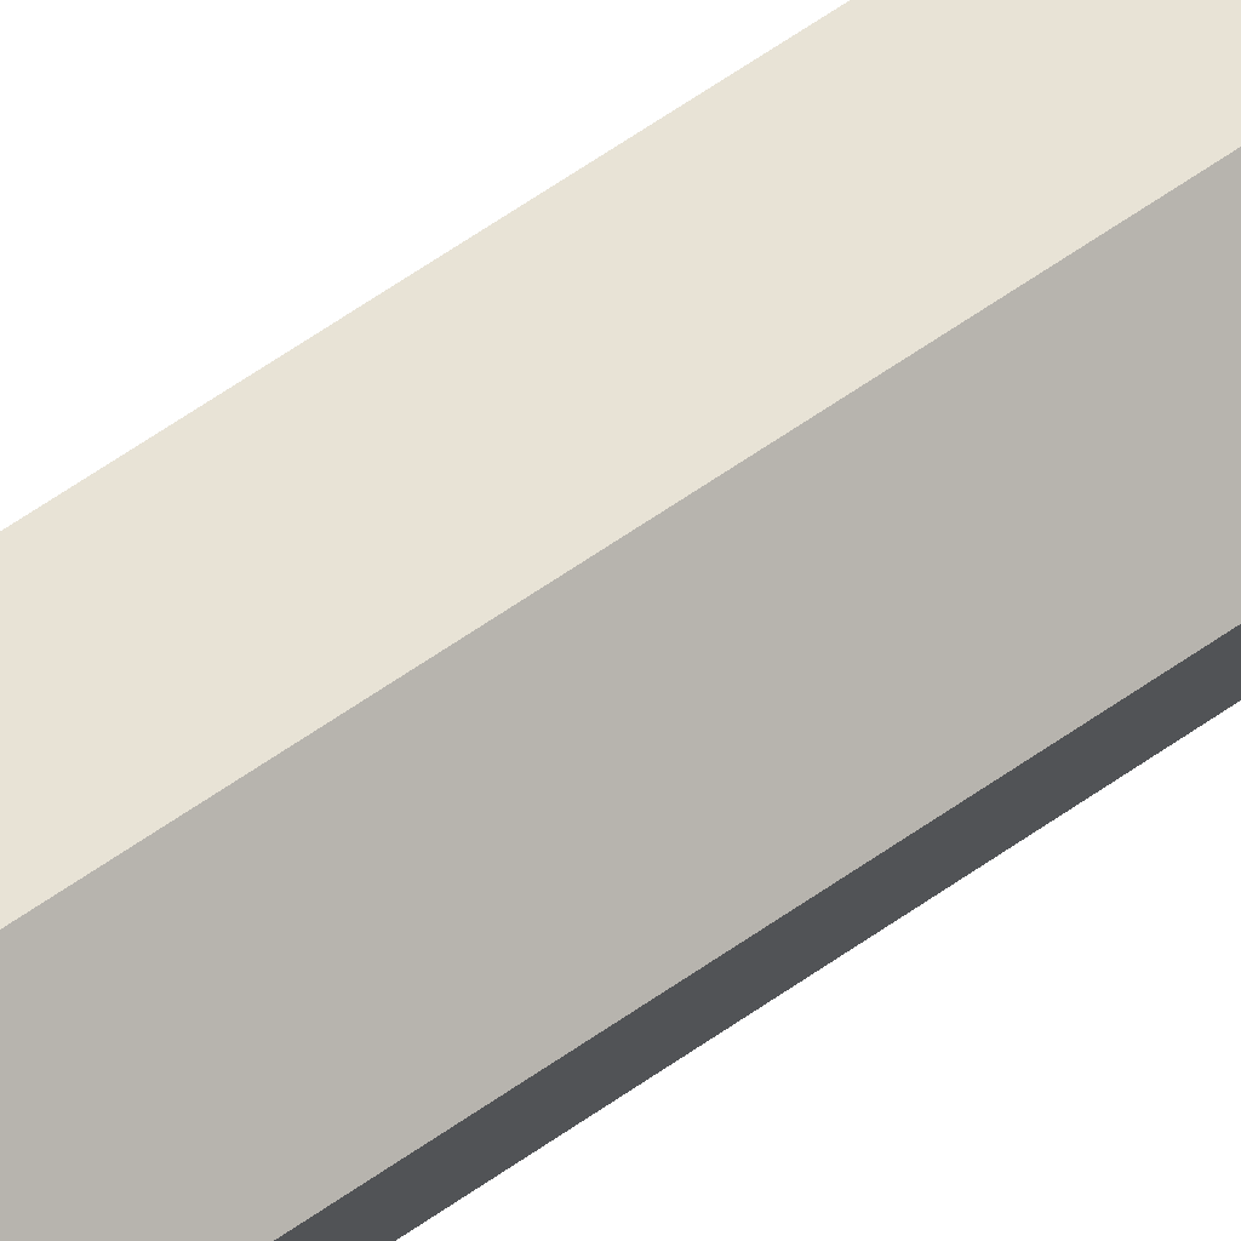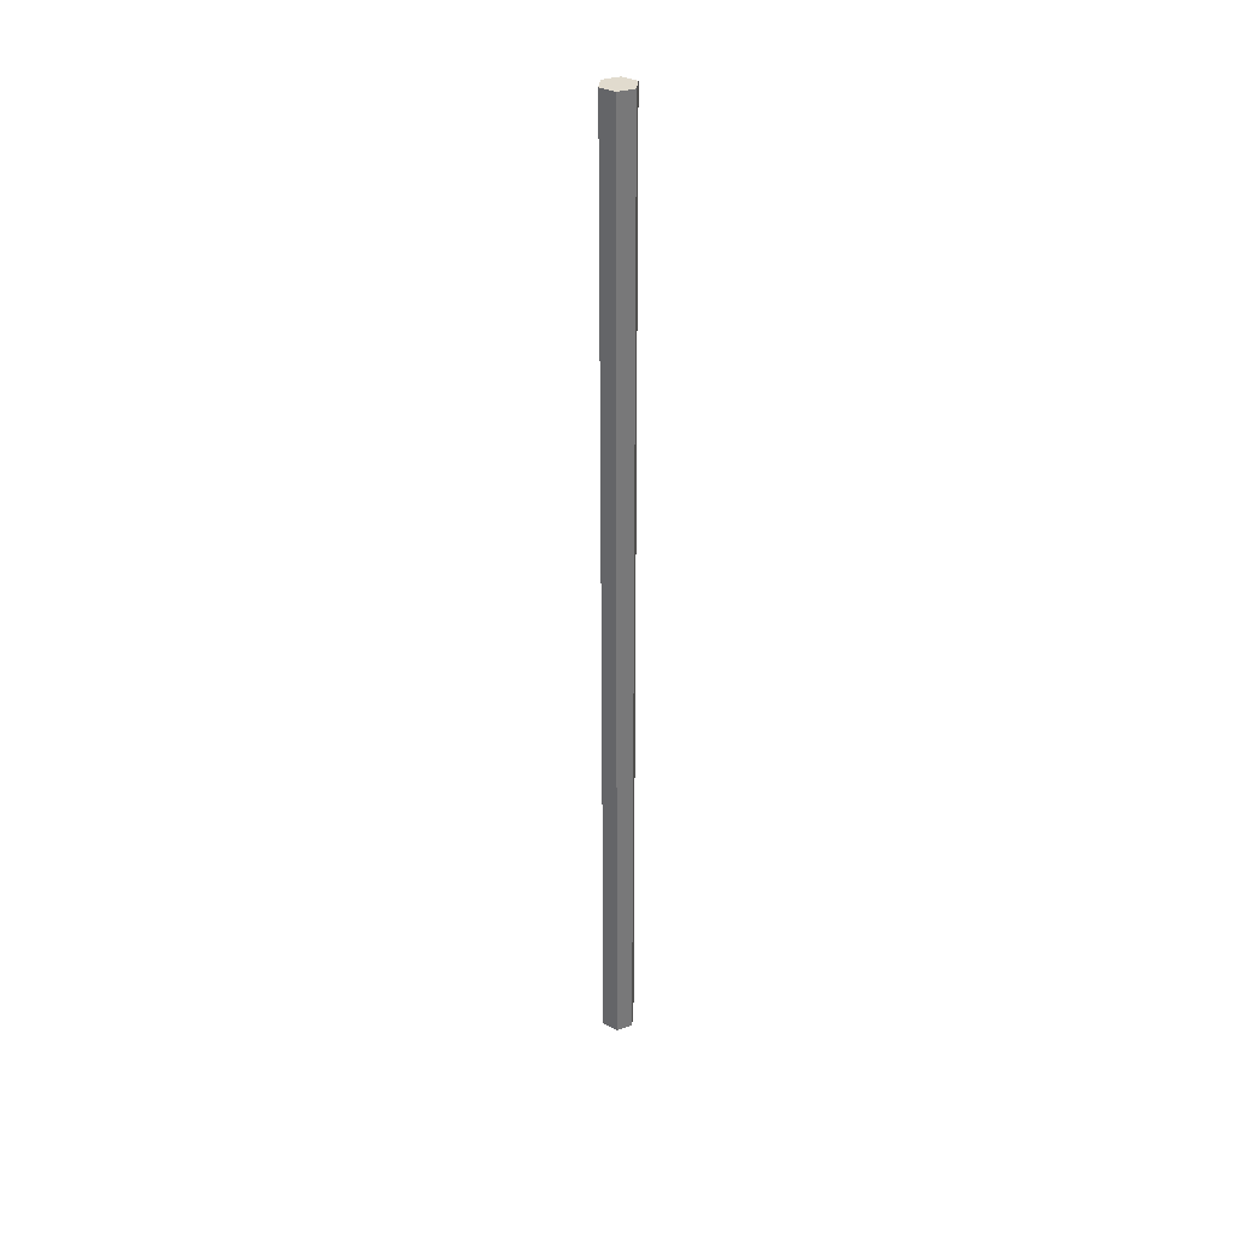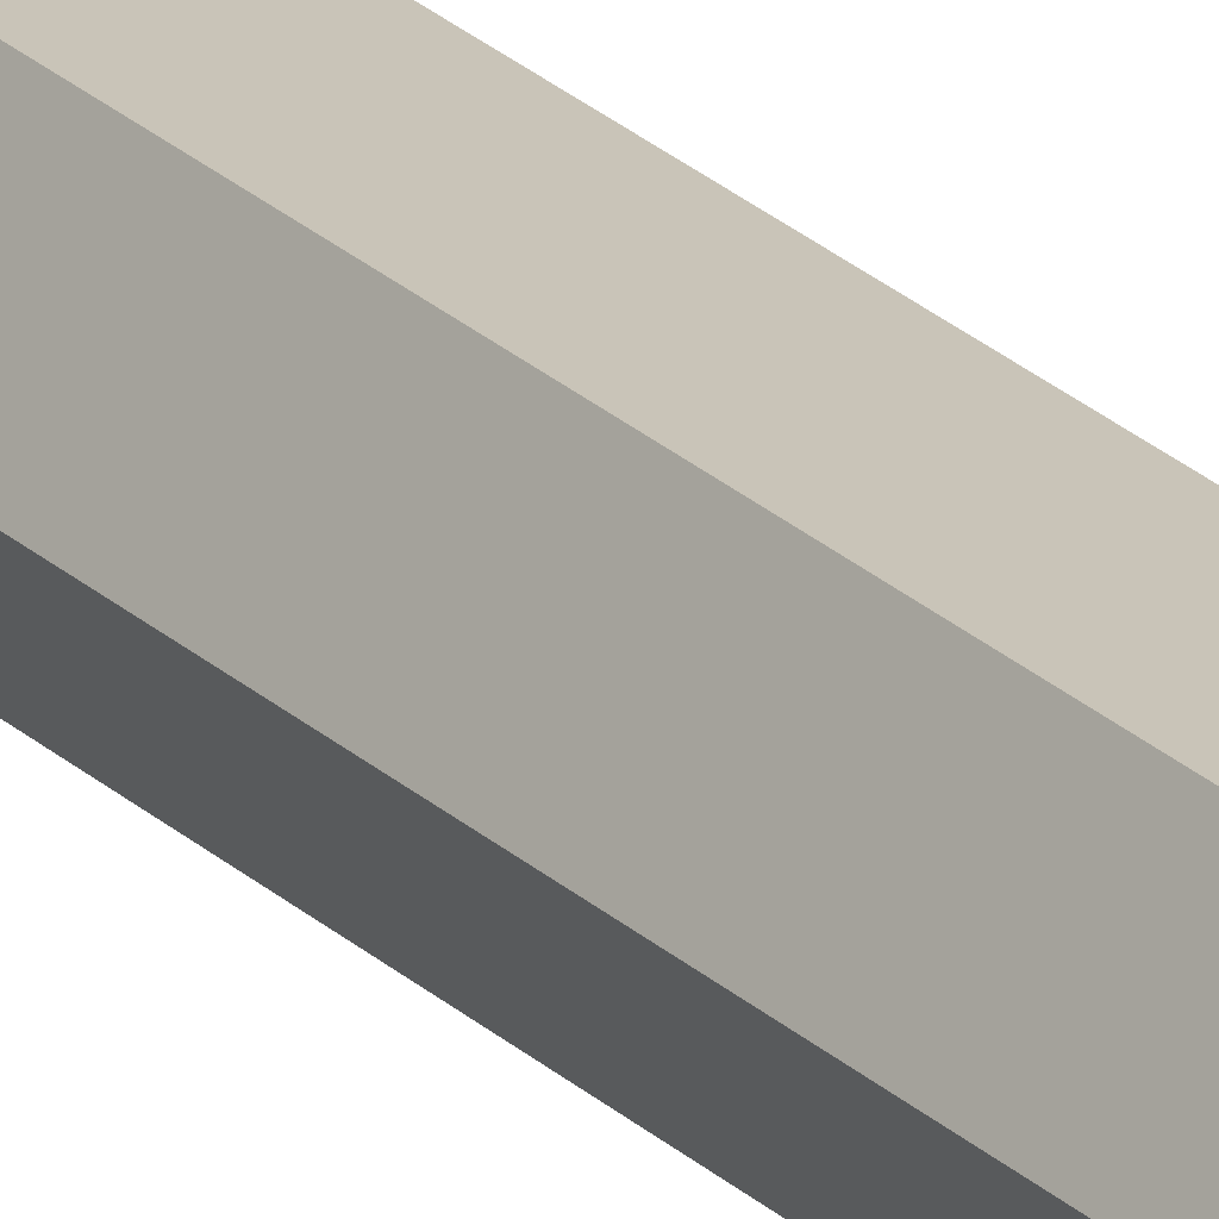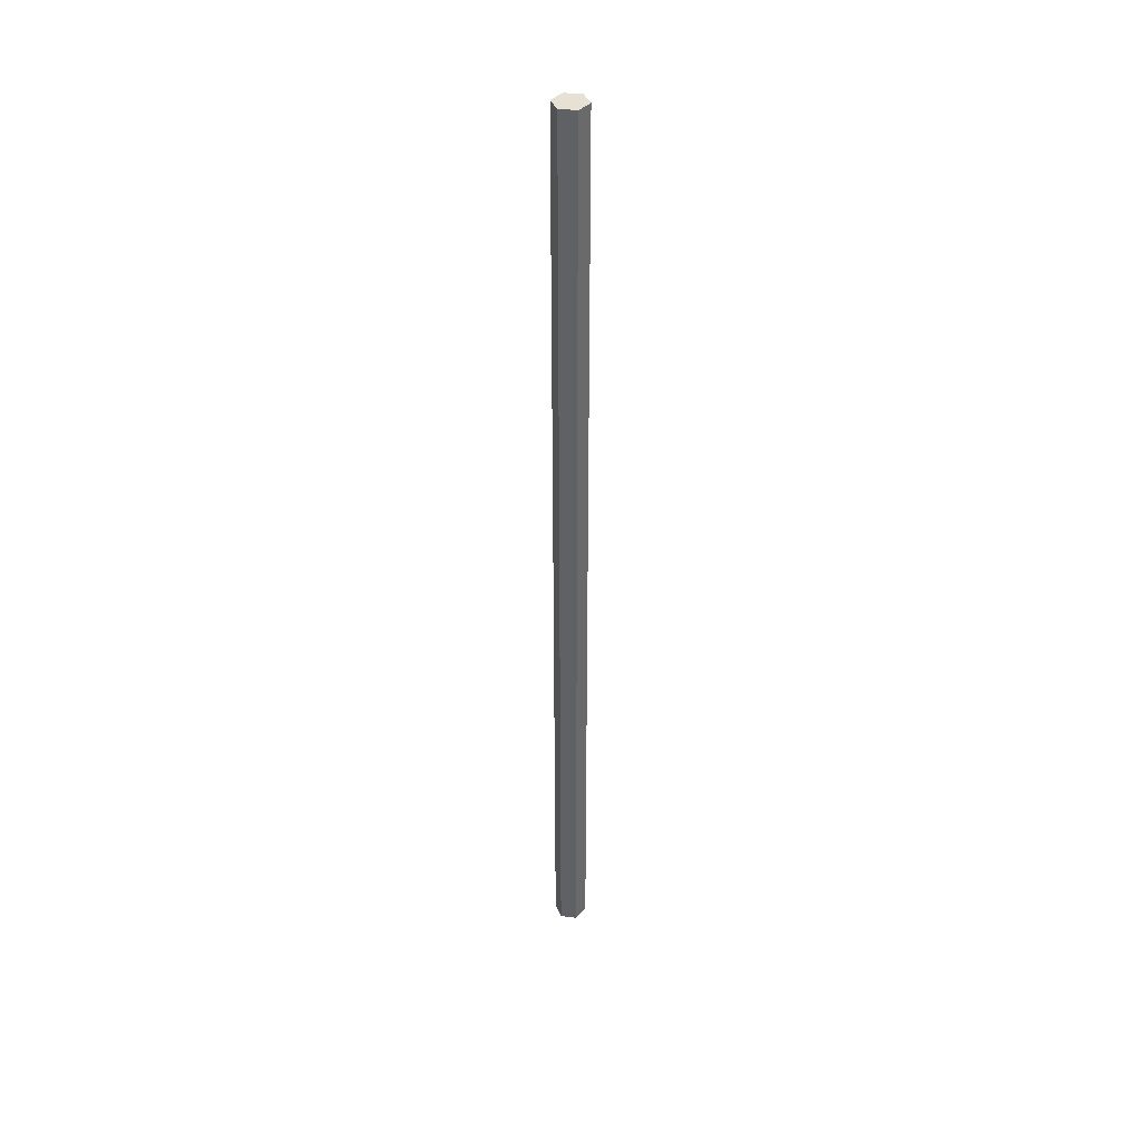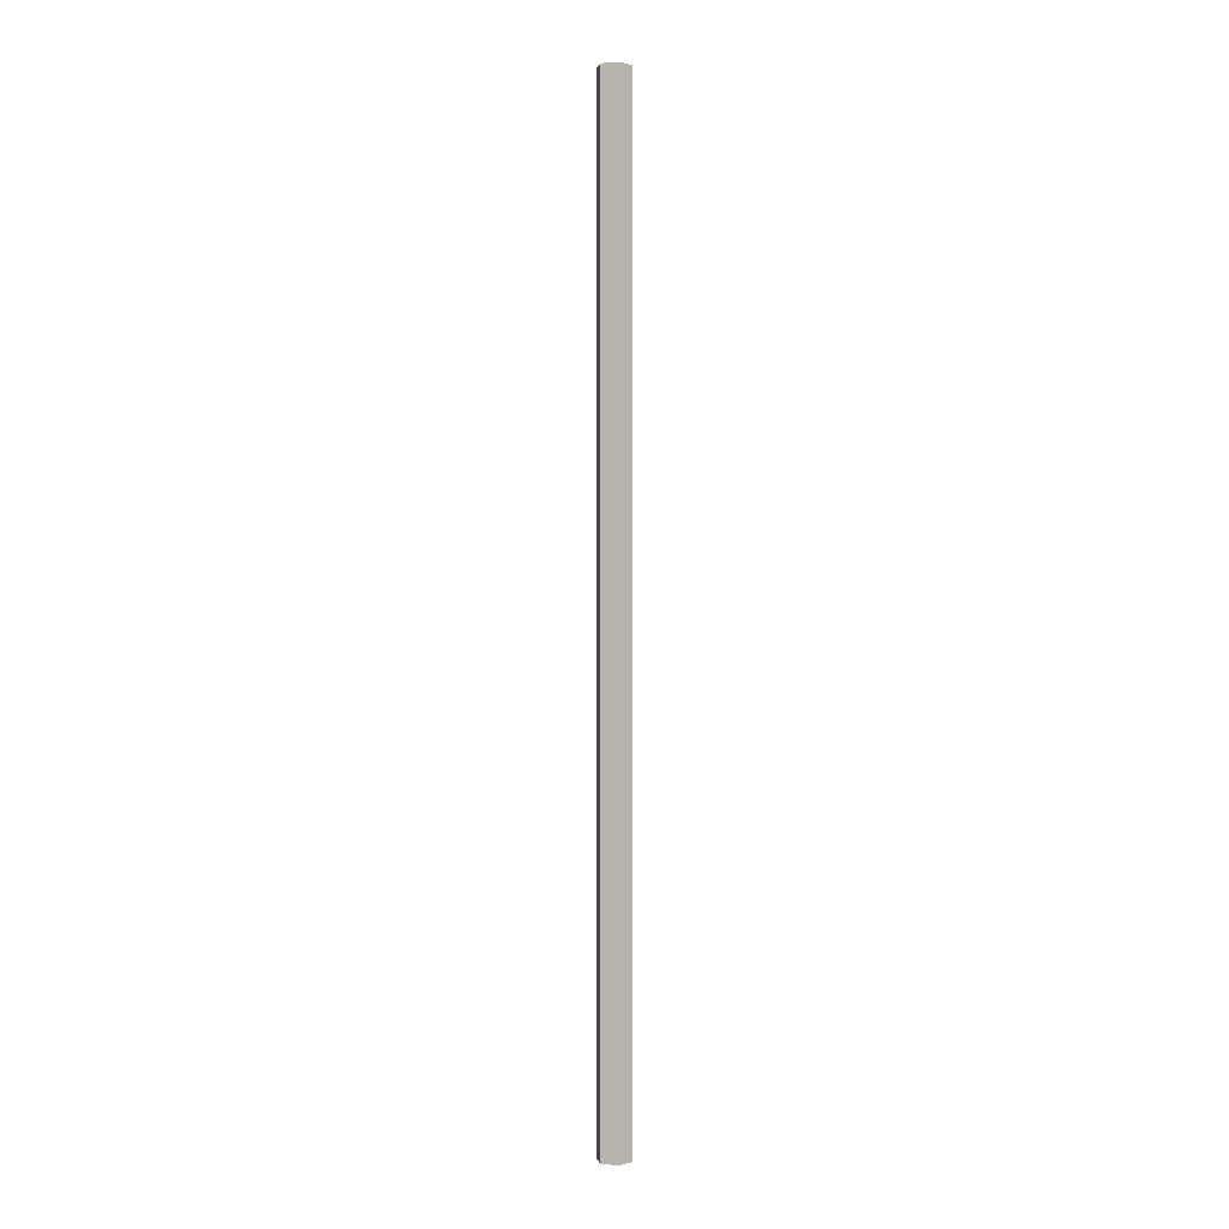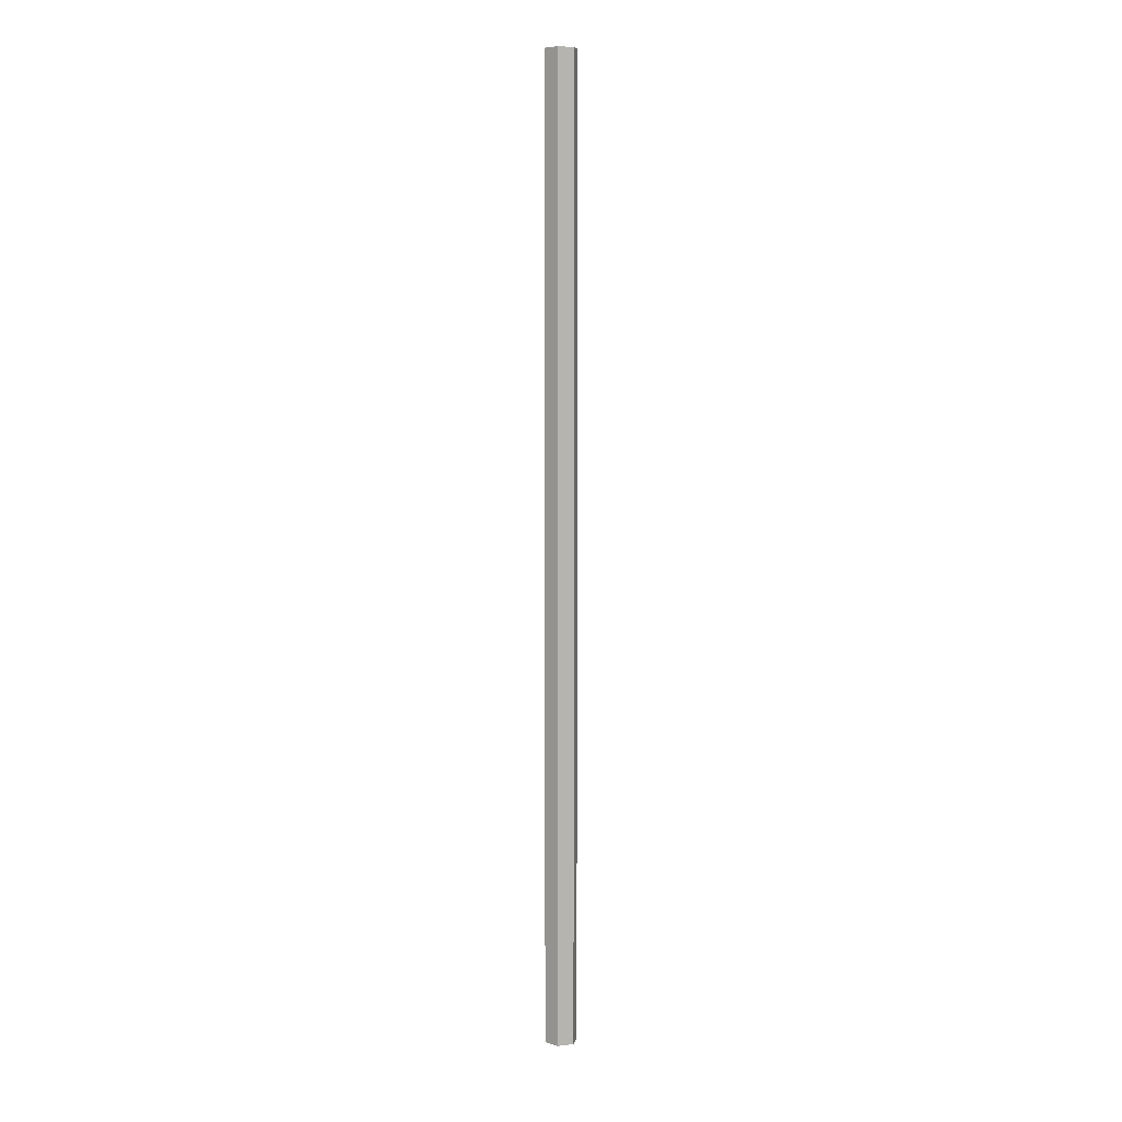
<metadata>
{"format":"obj","ext":"obj","renderer":"f3d","projection":"perspective","resolution":1024,"background":"white","views":[{"elev":41.6,"azim":-133.6,"up":"+Z"},{"elev":33.8,"azim":35.7,"up":"+Y"},{"elev":20.1,"azim":-29.0,"up":"+Z"},{"elev":39.5,"azim":-51.4,"up":"+Y"},{"elev":0.4,"azim":18.6,"up":"+Y"},{"elev":7.5,"azim":161.4,"up":"+Y"}]}
</metadata>
<code>
v -0.1 0 0
v -0.05 0 0.0866
v -0.1 5.819 0
v -0.05 5.819 0.0866
v -0.0499 0 -0.0866
v -0.1 0 0
v -0.0499 5.819 -0.0866
v -0.1 5.819 0
v -0.05 0 0.0866
v -0.1 0 0
v 0 0 0
v -0.1 5.819 0
v -0.05 5.819 0.0866
v 0 5.819 0
v -0.0499 0 -0.0866
v -0.0499 5.819 -0.0866
v -0.05 0 0.0866
v 0.0499 0 0.0866
v -0.05 5.819 0.0866
v 0.0499 5.819 0.0866
v 0.0499 0 0.0866
v 0.0499 5.819 0.0866
v 0.05 0 -0.0866
v 0.05 5.819 -0.0866
v 0.05 0 -0.0866
v -0.0499 0 -0.0866
v 0.05 5.819 -0.0866
v -0.0499 5.819 -0.0866
v 0.1 0 0
v 0.1 5.819 0
v 0.0499 0 0.0866
v 0.1 0 0
v 0.0499 5.819 0.0866
v 0.1 5.819 0
v 0.1 0 0
v 0.05 0 -0.0866
v 0.1 5.819 0
v 0.05 5.819 -0.0866
f 4 2 4
f 3 2 4
f 3 1 2
f 36 37 35
f 38 37 36
f 32 33 31
f 34 33 32
f 26 27 25
f 28 27 26
f 18 19 17
f 20 19 18
f 6 7 5
f 8 7 6
f 13 14 12
f 22 14 13
f 22 14 14
f 30 14 22
f 30 14 14
f 24 14 30
f 24 14 14
f 16 14 24
f 16 12 14
f 10 11 9
f 15 11 10
f 15 11 11
f 23 11 15
f 23 11 11
f 29 11 23
f 29 11 11
f 21 11 29
f 21 9 11

</code>
